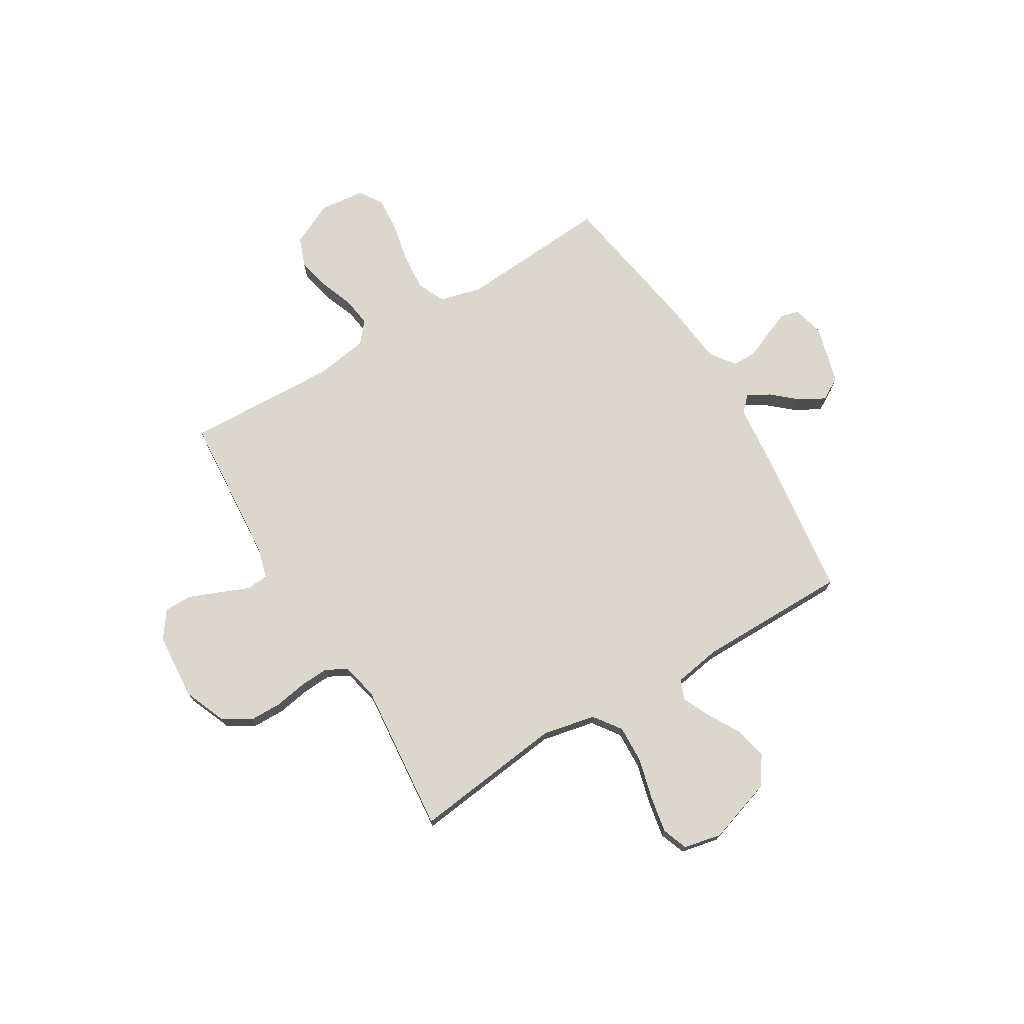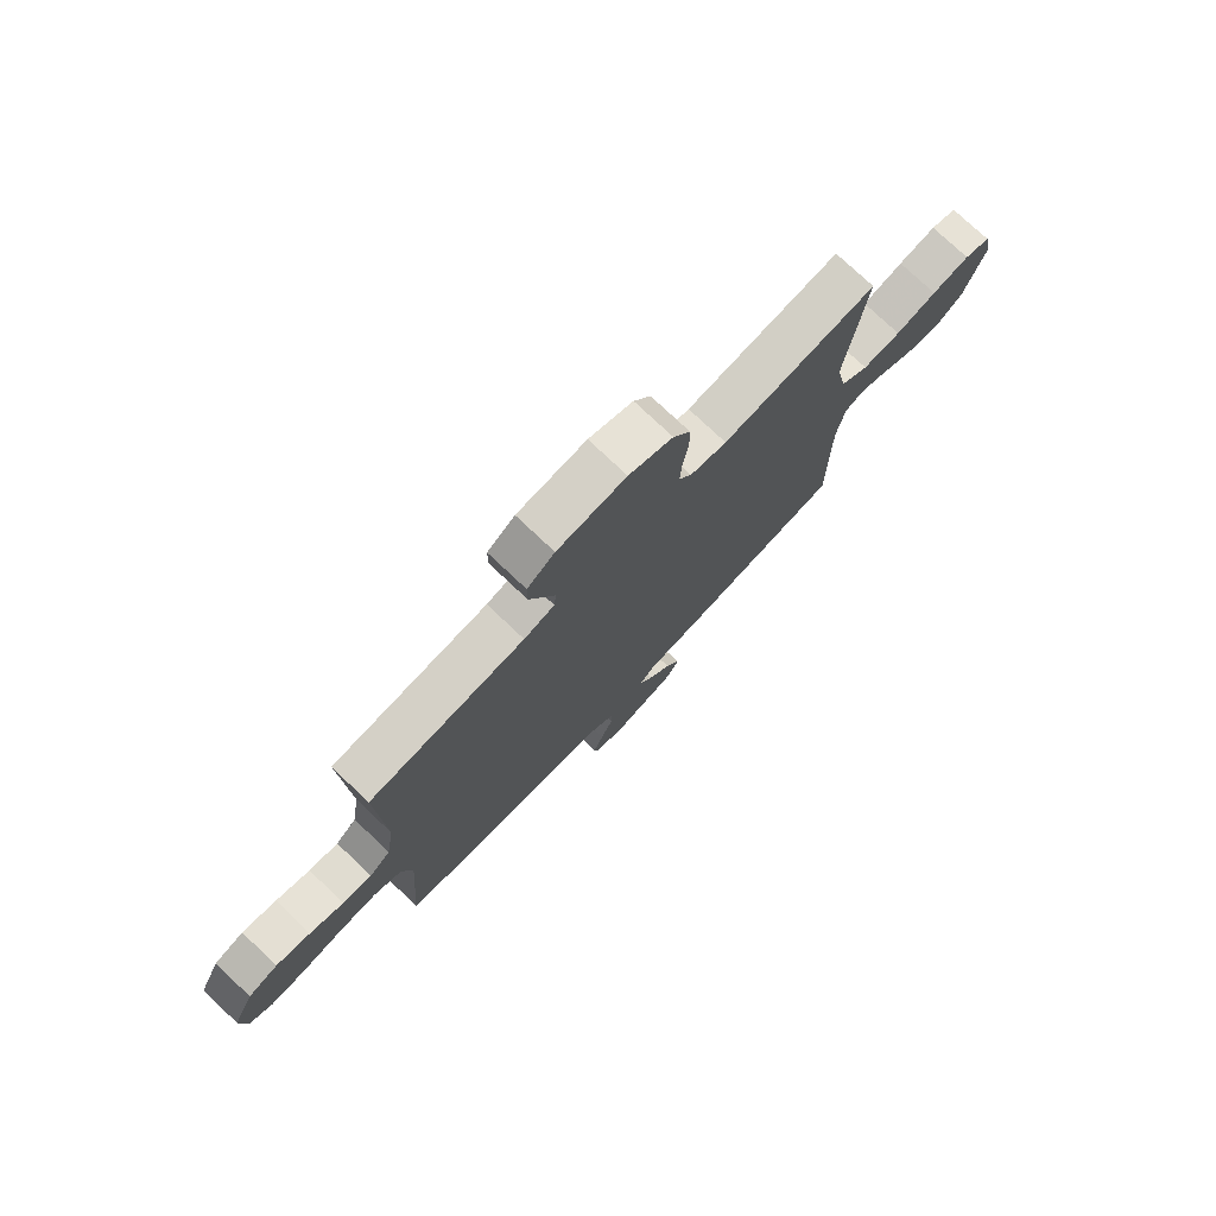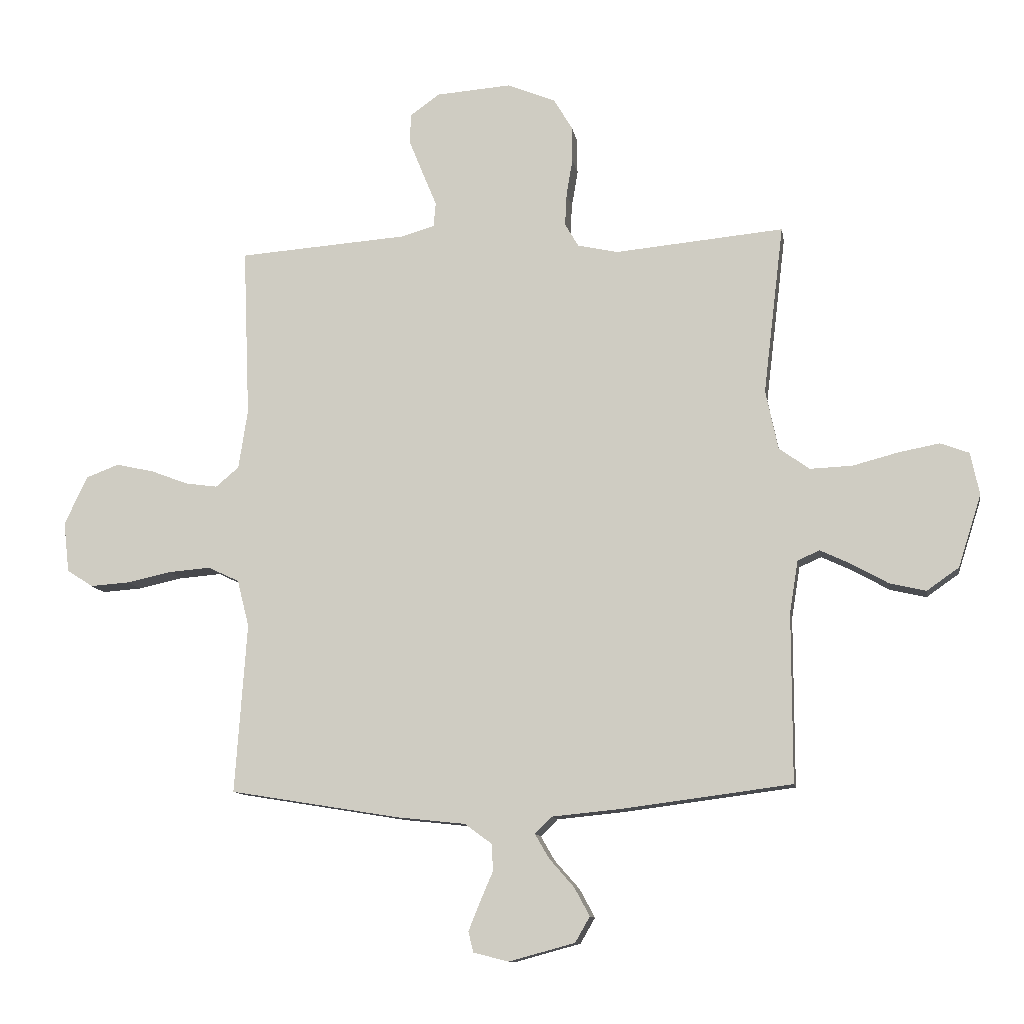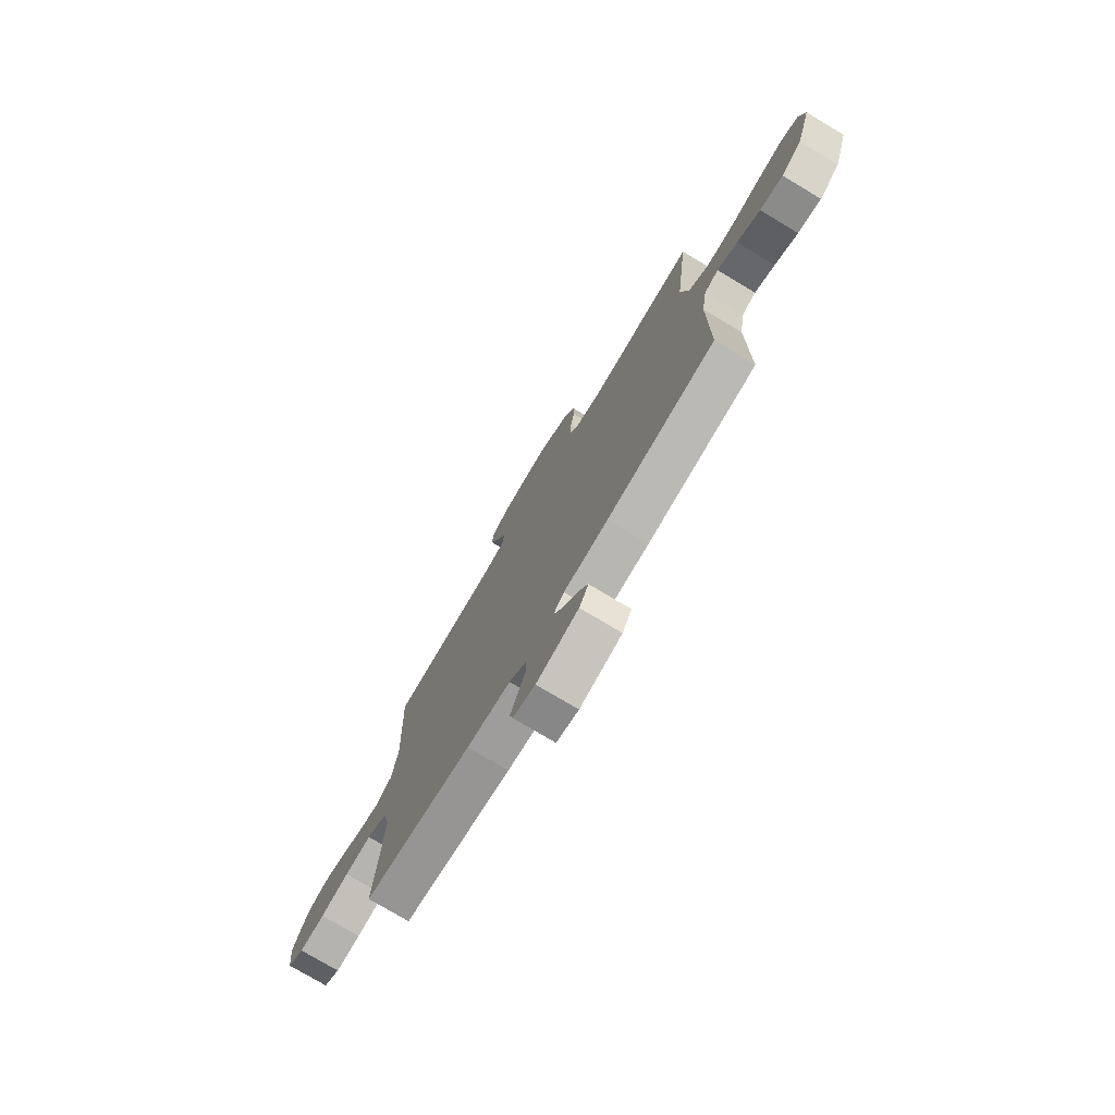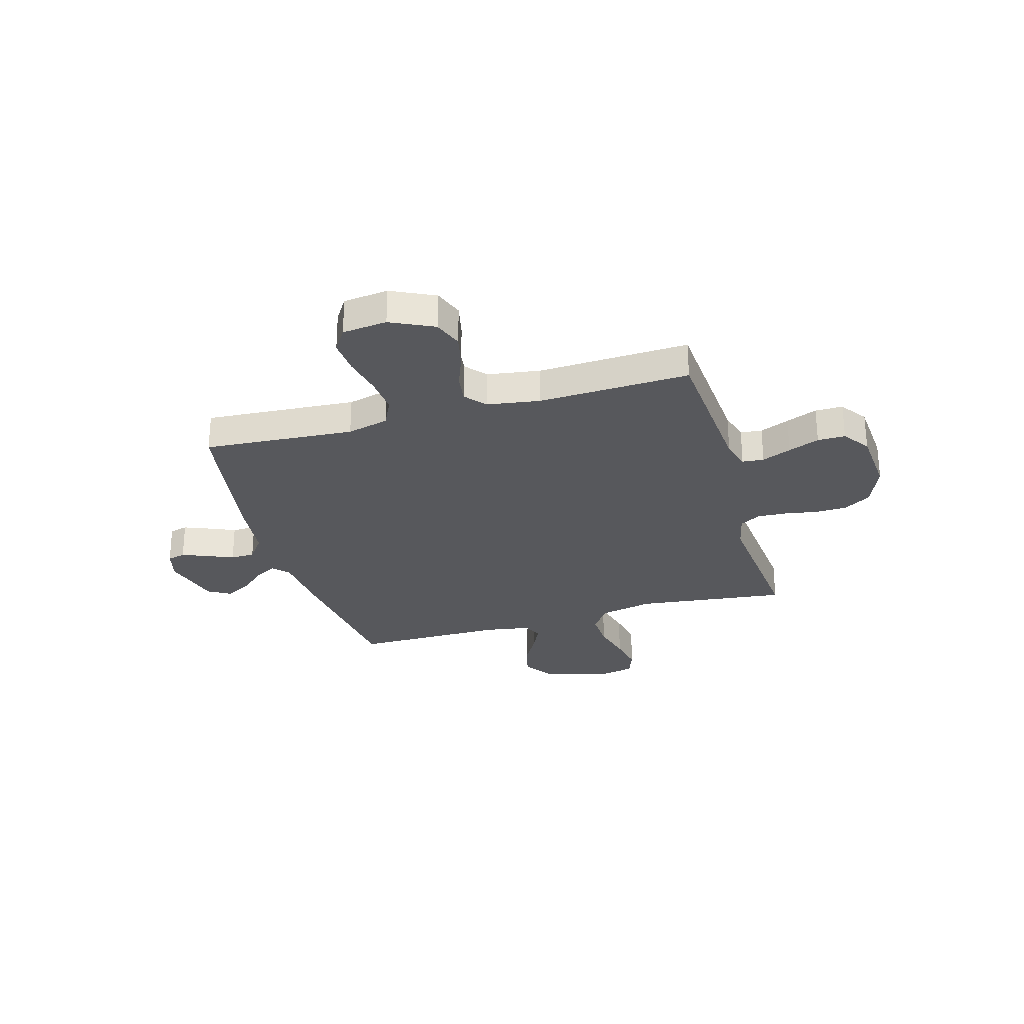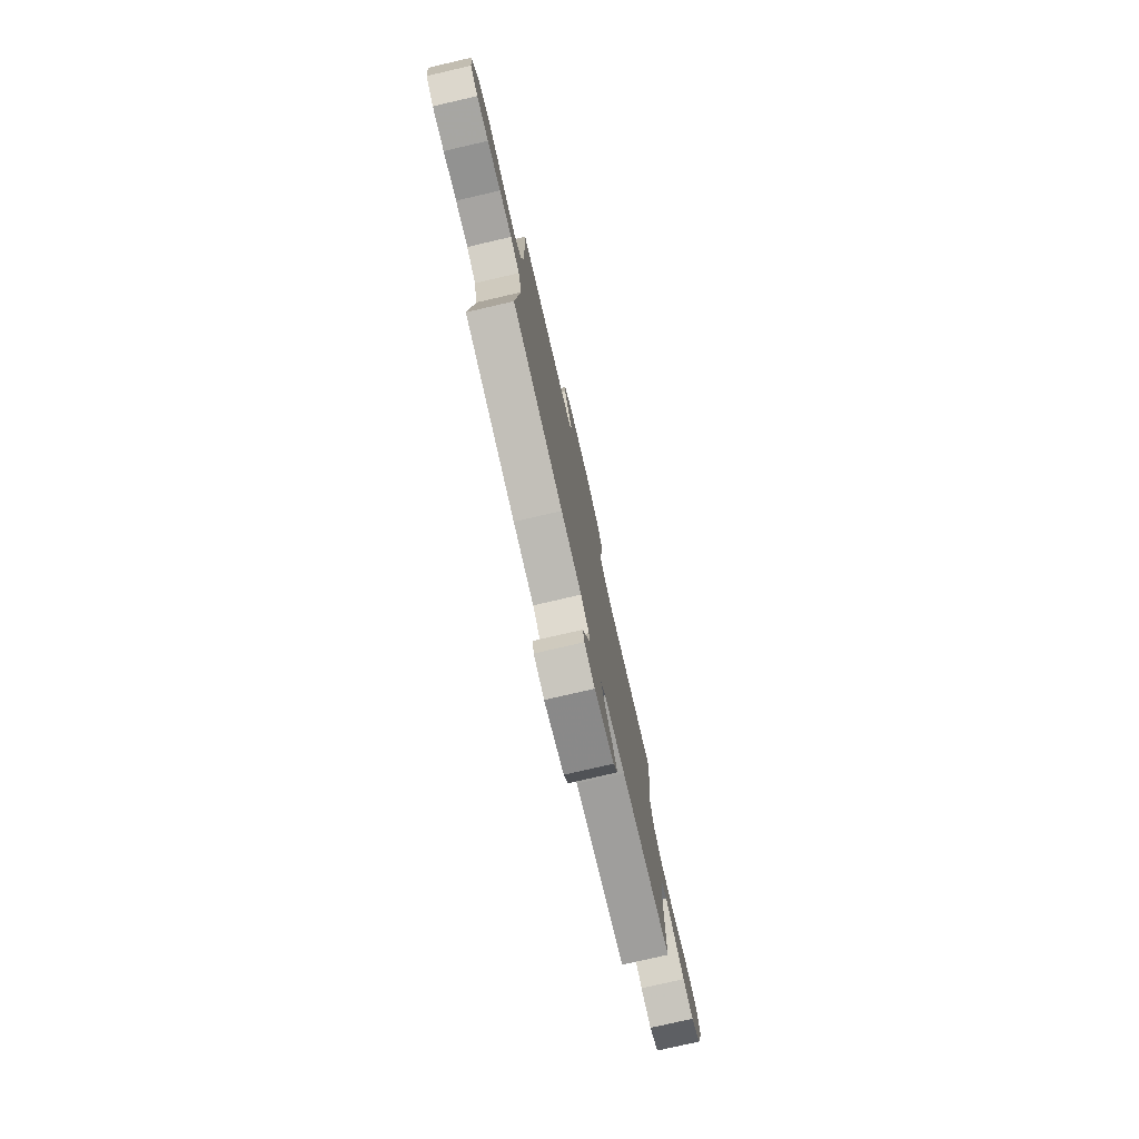
<metadata>
{"format":"obj","ext":"obj","renderer":"f3d","projection":"perspective","resolution":1024,"background":"white","views":[{"elev":73.2,"azim":58.9,"up":"+Y"},{"elev":76.3,"azim":-46.6,"up":"+Z"},{"elev":-11.1,"azim":9.3,"up":"+Z"},{"elev":-76.2,"azim":59.1,"up":"+Z"},{"elev":-28.4,"azim":-74.0,"up":"+Y"},{"elev":-77.9,"azim":-77.0,"up":"+Z"}]}
</metadata>
<code>
v -0.5 0.07 0.5
v -0.2 0.07 0.522
v -0.141 0.07 0.539
v -0.137 0.07 0.582
v -0.161 0.07 0.64
v -0.186 0.07 0.702
v -0.186 0.07 0.757
v -0.133 0.07 0.795
v 0 0.07 0.805
v 0.085 0.07 0.77
v 0.118 0.07 0.716
v 0.119 0.07 0.652
v 0.108 0.07 0.587
v 0.105 0.07 0.529
v 0.129 0.07 0.488
v 0.2 0.07 0.472
v 0.5 0.07 0.5
v 0.464 0.07 0.2
v 0.486 0.07 0.095
v 0.54 0.07 0.056
v 0.615 0.07 0.059
v 0.695 0.07 0.08
v 0.768 0.07 0.094
v 0.819 0.07 0.075
v 0.835 0.07 0
v 0.794 0.07 -0.128
v 0.737 0.07 -0.168
v 0.673 0.07 -0.153
v 0.609 0.07 -0.117
v 0.554 0.07 -0.091
v 0.515 0.07 -0.108
v 0.5 0.07 -0.2
v 0.5 0.07 -0.5
v 0.2 0.07 -0.539
v 0.077 0.07 -0.551
v 0.047 0.07 -0.581
v 0.072 0.07 -0.624
v 0.116 0.07 -0.674
v 0.143 0.07 -0.724
v 0.117 0.07 -0.769
v 0 0.07 -0.801
v -0.062 0.07 -0.785
v -0.071 0.07 -0.749
v -0.051 0.07 -0.699
v -0.028 0.07 -0.646
v -0.029 0.07 -0.598
v -0.078 0.07 -0.562
v -0.2 0.07 -0.549
v -0.5 0.07 -0.5
v -0.479 0.07 -0.2
v -0.5 0.07 -0.117
v -0.555 0.07 -0.091
v -0.629 0.07 -0.097
v -0.708 0.07 -0.114
v -0.778 0.07 -0.119
v -0.824 0.07 -0.089
v -0.834 0.07 0
v -0.793 0.07 0.086
v -0.735 0.07 0.108
v -0.668 0.07 0.093
v -0.602 0.07 0.068
v -0.545 0.07 0.06
v -0.504 0.07 0.095
v -0.488 0.07 0.2
v -0.5 0 0.5
v -0.2 0 0.522
v -0.141 0 0.539
v -0.137 0 0.582
v -0.161 0 0.64
v -0.186 0 0.702
v -0.186 0 0.757
v -0.133 0 0.795
v 0 0 0.805
v 0.085 0 0.77
v 0.118 0 0.716
v 0.119 0 0.652
v 0.108 0 0.587
v 0.105 0 0.529
v 0.129 0 0.488
v 0.2 0 0.472
v 0.5 0 0.5
v 0.464 0 0.2
v 0.486 0 0.095
v 0.54 0 0.056
v 0.615 0 0.059
v 0.695 0 0.08
v 0.768 0 0.094
v 0.819 0 0.075
v 0.835 0 0
v 0.794 0 -0.128
v 0.737 0 -0.168
v 0.673 0 -0.153
v 0.609 0 -0.117
v 0.554 0 -0.091
v 0.515 0 -0.108
v 0.5 0 -0.2
v 0.5 0 -0.5
v 0.2 0 -0.539
v 0.077 0 -0.551
v 0.047 0 -0.581
v 0.072 0 -0.624
v 0.116 0 -0.674
v 0.143 0 -0.724
v 0.117 0 -0.769
v 0 0 -0.801
v -0.062 0 -0.785
v -0.071 0 -0.749
v -0.051 0 -0.699
v -0.028 0 -0.646
v -0.029 0 -0.598
v -0.078 0 -0.562
v -0.2 0 -0.549
v -0.5 0 -0.5
v -0.479 0 -0.2
v -0.5 0 -0.117
v -0.555 0 -0.091
v -0.629 0 -0.097
v -0.708 0 -0.114
v -0.778 0 -0.119
v -0.824 0 -0.089
v -0.834 0 0
v -0.793 0 0.086
v -0.735 0 0.108
v -0.668 0 0.093
v -0.602 0 0.068
v -0.545 0 0.06
v -0.504 0 0.095
v -0.488 0 0.2
f 58 59 60 61
f 58 61 62
f 57 58 62
f 56 57 62
f 53 54 55 56
f 52 53 56 62
f 51 52 62 63
f 47 48 49 50
f 46 47 50 51
f 42 43 44 45
f 40 41 42 45
f 40 45 46
f 37 38 39 40
f 36 37 40 46
f 35 36 46 51
f 32 33 34 35
f 31 32 35 51
f 26 27 28 29
f 26 29 30
f 25 26 30
f 24 25 30
f 21 22 23 24
f 21 24 30 31
f 16 17 18
f 15 16 18 19
f 10 11 12 13
f 10 13 14
f 9 10 14
f 8 9 14
f 7 8 14 15
f 4 5 6 7
f 64 1 2
f 64 2 3
f 63 64 3
f 51 63 3
f 20 21 31 51
f 19 20 51 3
f 4 7 15 19
f 3 4 19
f 125 124 123 122
f 126 125 122
f 126 122 121
f 126 121 120
f 120 119 118 117
f 126 120 117 116
f 127 126 116 115
f 114 113 112 111
f 115 114 111 110
f 109 108 107 106
f 109 106 105 104
f 110 109 104
f 104 103 102 101
f 110 104 101 100
f 115 110 100 99
f 99 98 97 96
f 115 99 96 95
f 93 92 91 90
f 94 93 90
f 94 90 89
f 94 89 88
f 88 87 86 85
f 95 94 88 85
f 82 81 80
f 83 82 80 79
f 77 76 75 74
f 78 77 74
f 78 74 73
f 78 73 72
f 79 78 72 71
f 71 70 69 68
f 66 65 128
f 67 66 128
f 67 128 127
f 67 127 115
f 115 95 85 84
f 67 115 84 83
f 83 79 71 68
f 83 68 67
f 1 65 66 2
f 2 66 67 3
f 3 67 68 4
f 4 68 69 5
f 5 69 70 6
f 6 70 71 7
f 7 71 72 8
f 8 72 73 9
f 9 73 74 10
f 10 74 75 11
f 11 75 76 12
f 12 76 77 13
f 13 77 78 14
f 14 78 79 15
f 15 79 80 16
f 16 80 81 17
f 17 81 82 18
f 18 82 83 19
f 19 83 84 20
f 20 84 85 21
f 21 85 86 22
f 22 86 87 23
f 23 87 88 24
f 24 88 89 25
f 25 89 90 26
f 26 90 91 27
f 27 91 92 28
f 28 92 93 29
f 29 93 94 30
f 30 94 95 31
f 31 95 96 32
f 32 96 97 33
f 33 97 98 34
f 34 98 99 35
f 35 99 100 36
f 36 100 101 37
f 37 101 102 38
f 38 102 103 39
f 39 103 104 40
f 40 104 105 41
f 41 105 106 42
f 42 106 107 43
f 43 107 108 44
f 44 108 109 45
f 45 109 110 46
f 46 110 111 47
f 47 111 112 48
f 48 112 113 49
f 49 113 114 50
f 50 114 115 51
f 51 115 116 52
f 52 116 117 53
f 53 117 118 54
f 54 118 119 55
f 55 119 120 56
f 56 120 121 57
f 57 121 122 58
f 58 122 123 59
f 59 123 124 60
f 60 124 125 61
f 61 125 126 62
f 62 126 127 63
f 63 127 128 64
f 64 128 65 1

</code>
